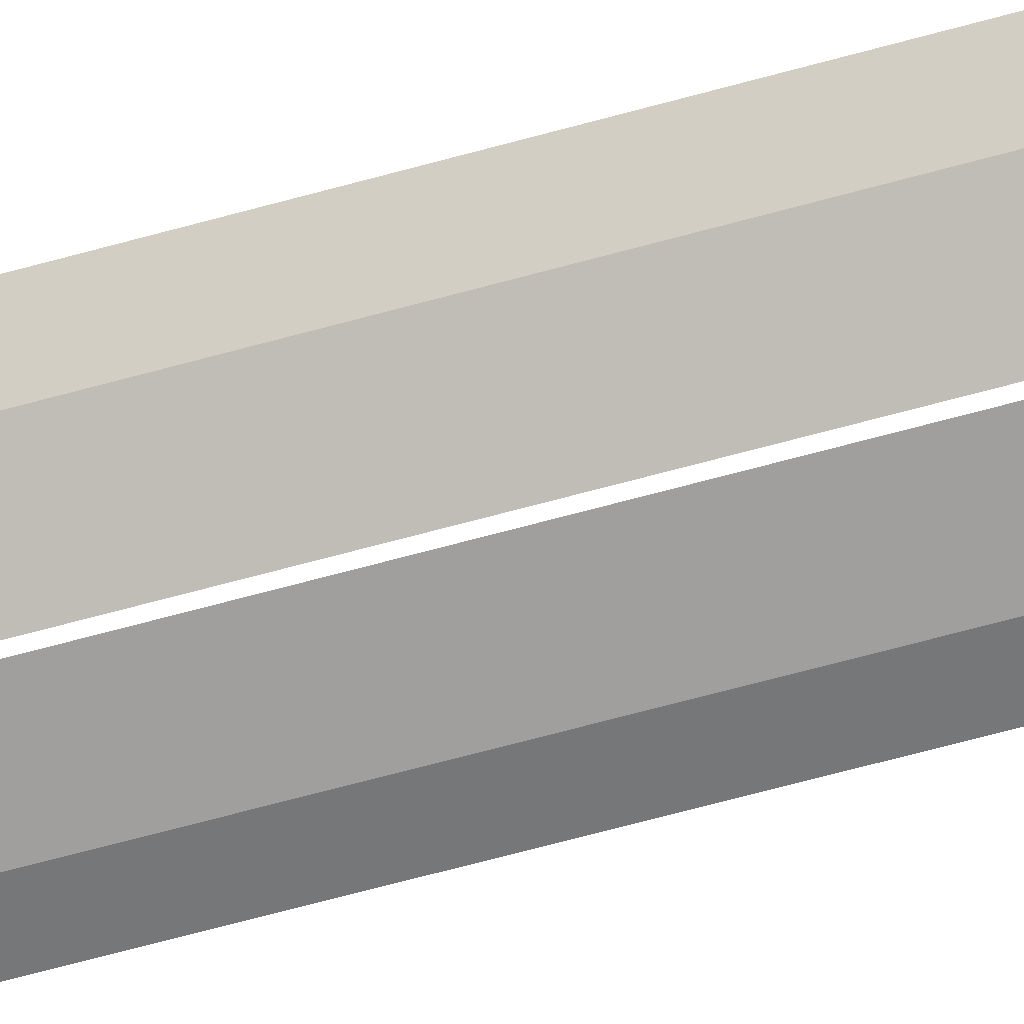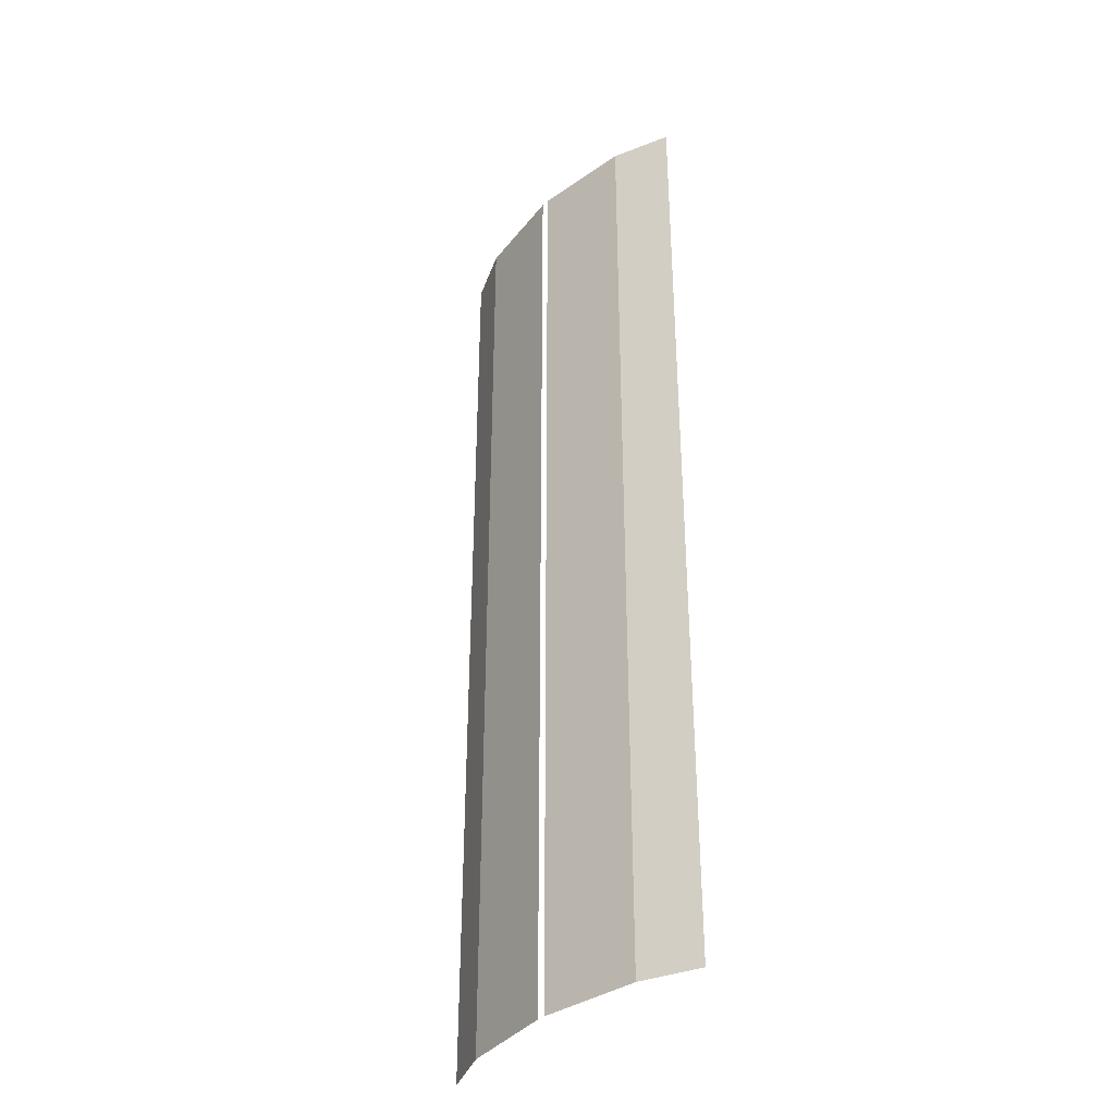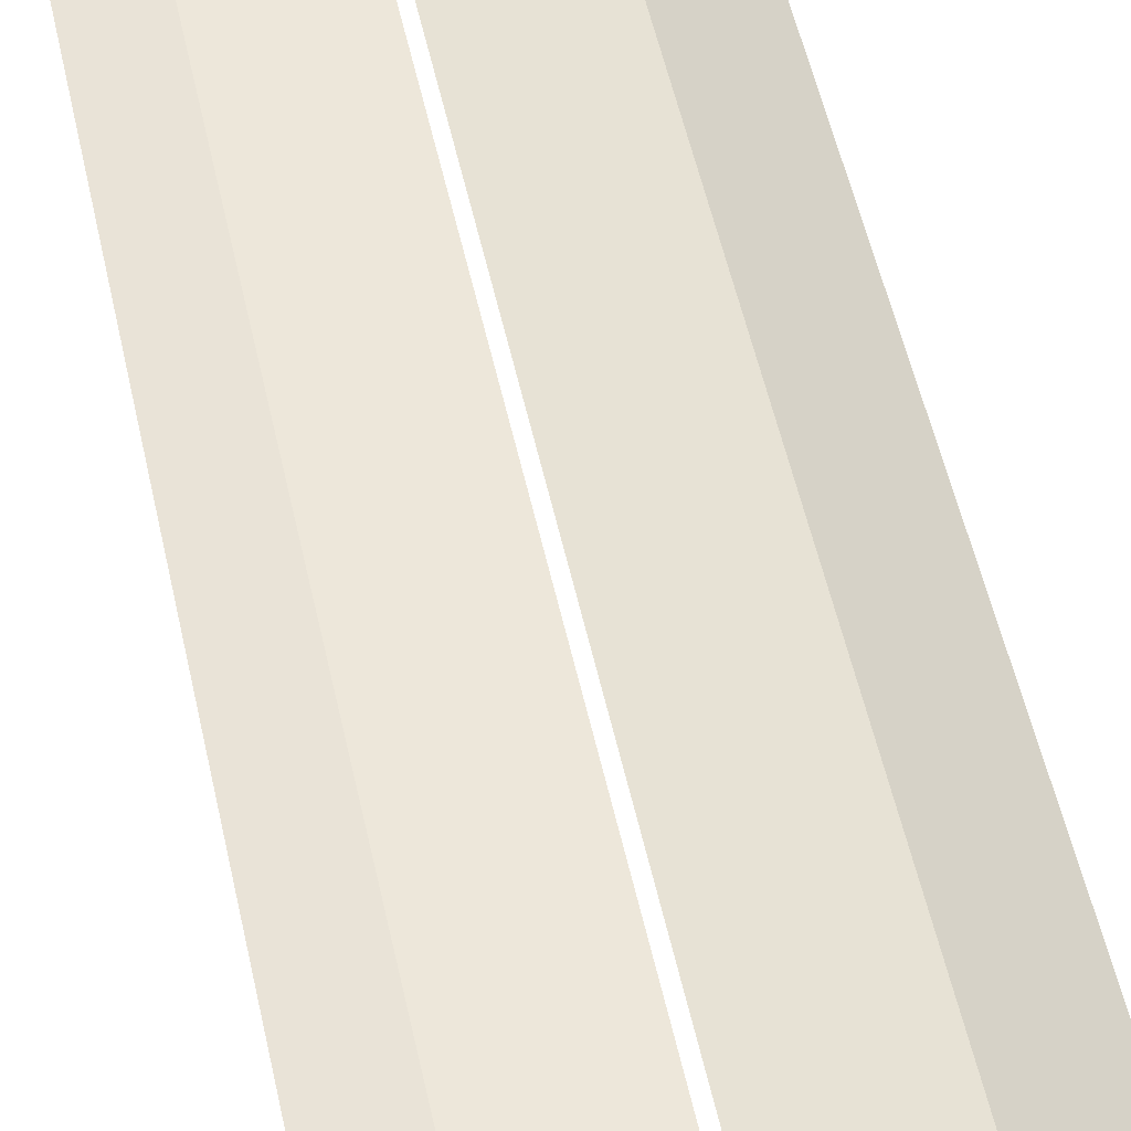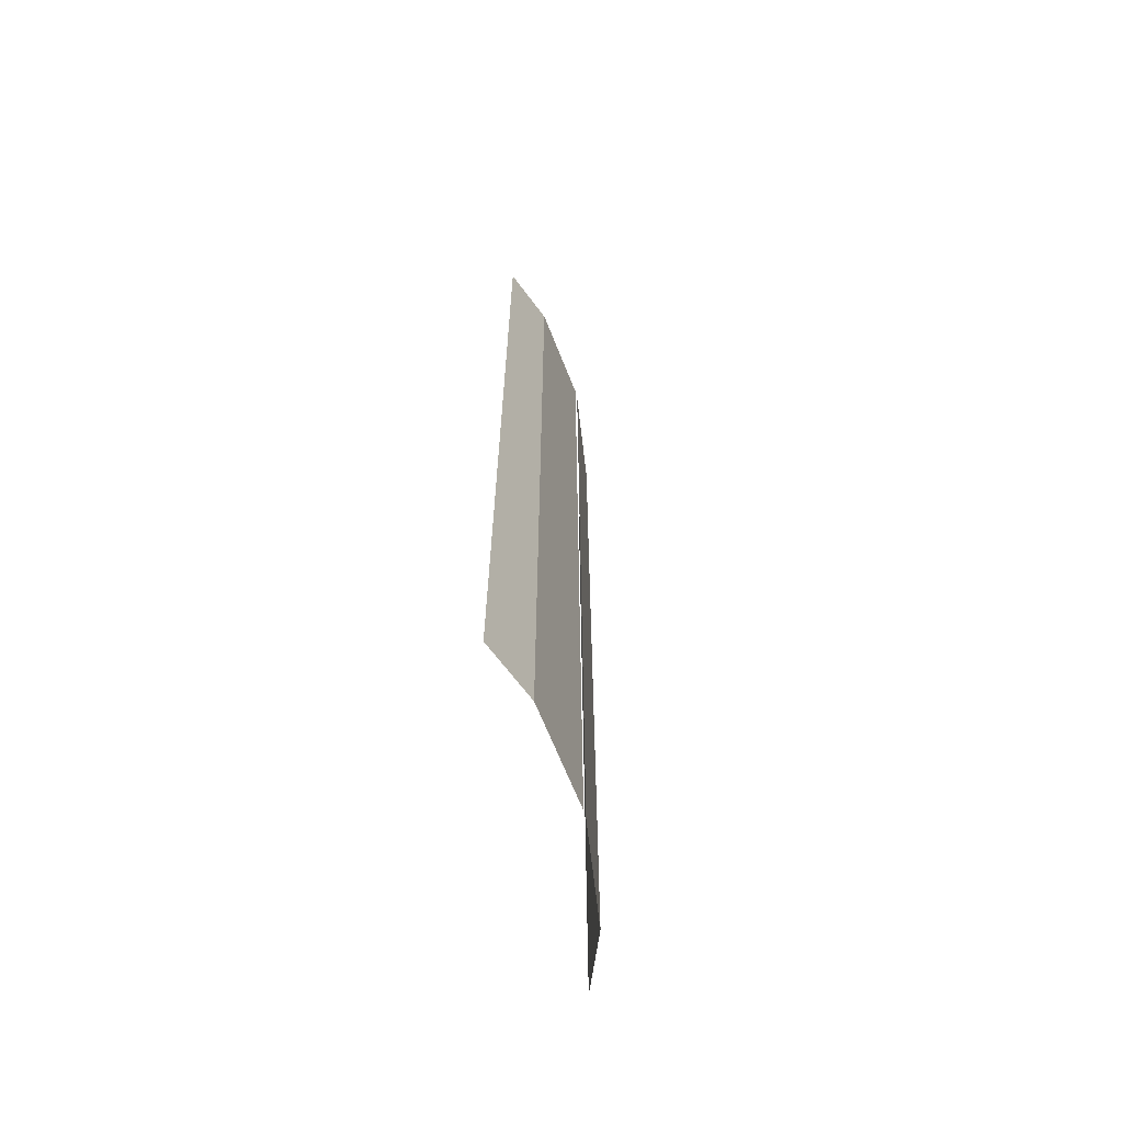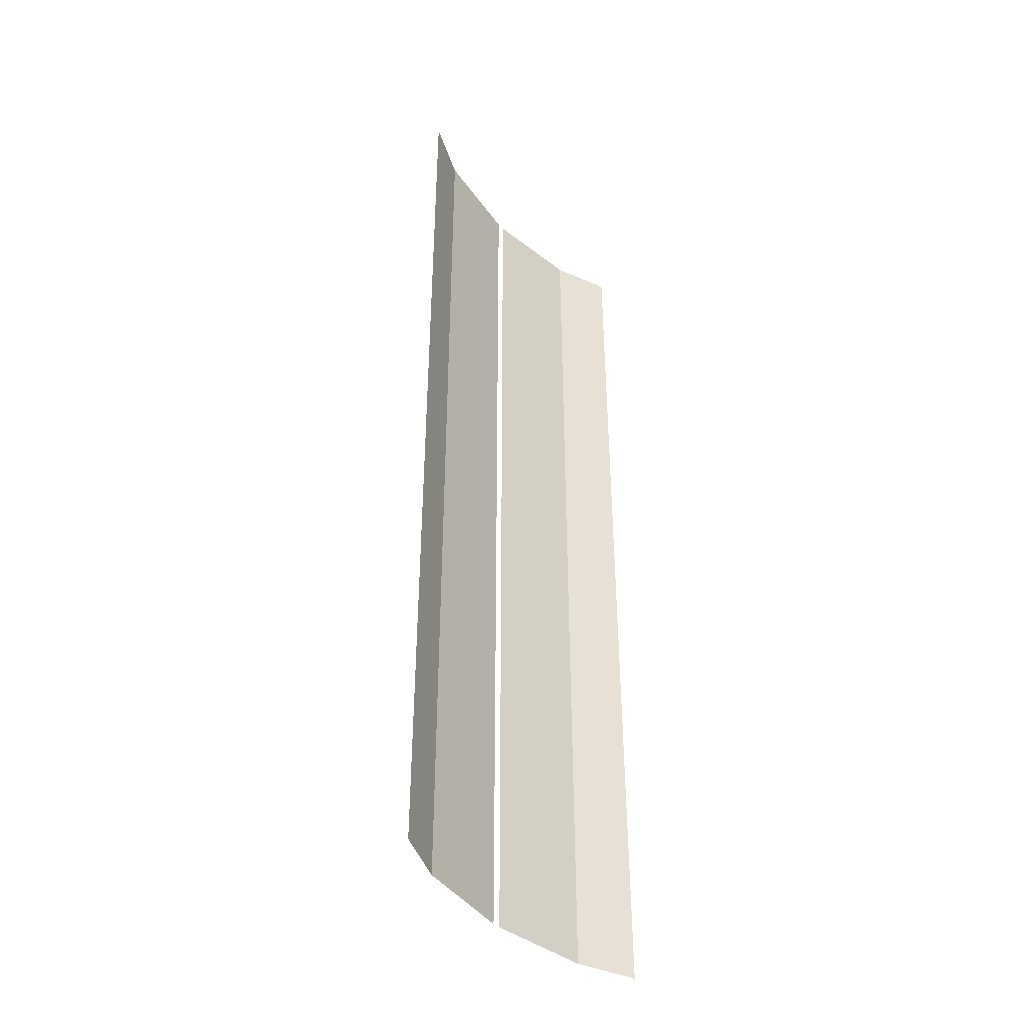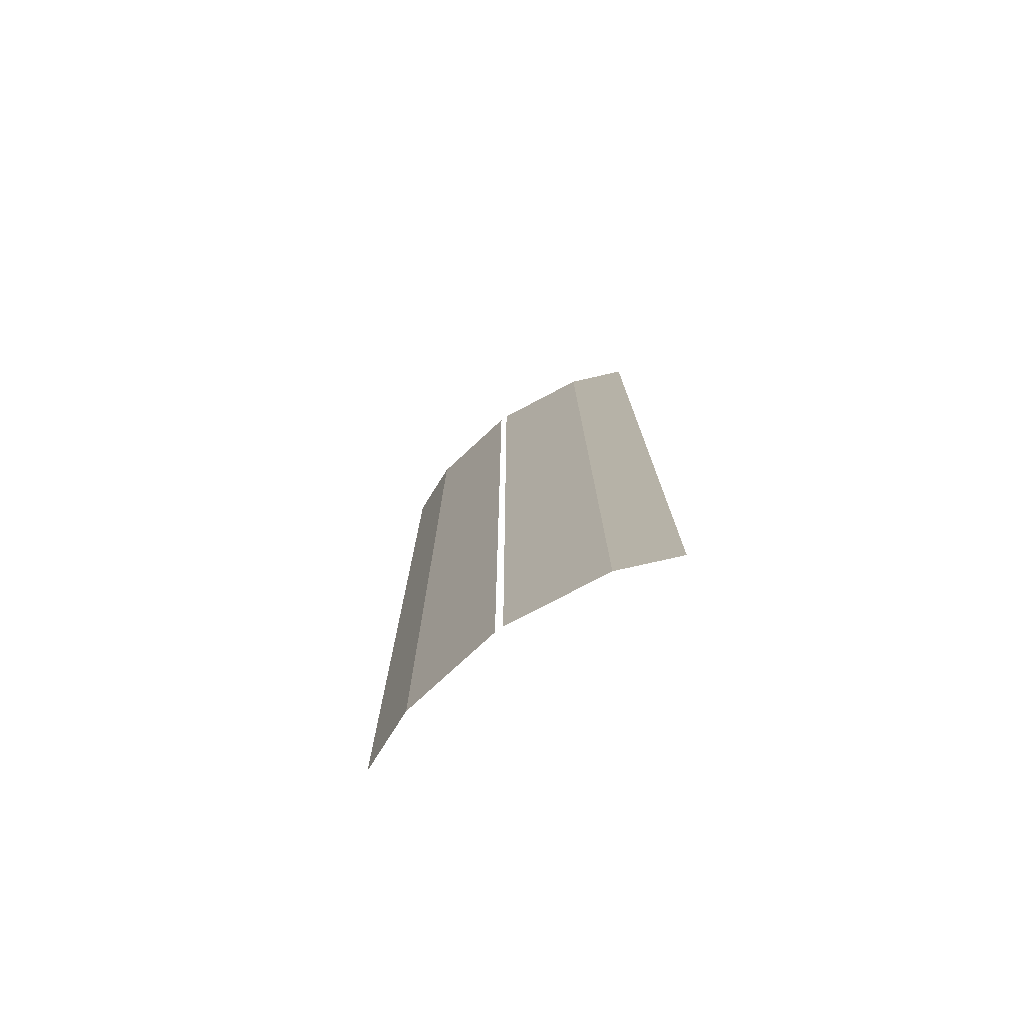
<metadata>
{"format":"obj","ext":"obj","renderer":"f3d","projection":"perspective","resolution":1024,"background":"white","views":[{"elev":-78.5,"azim":-75.5,"up":"+Y"},{"elev":-36.8,"azim":49.3,"up":"+Z"},{"elev":52.3,"azim":167.9,"up":"+Y"},{"elev":-66.4,"azim":-75.8,"up":"+Z"},{"elev":-41.7,"azim":129.5,"up":"+Z"},{"elev":-77.0,"azim":35.3,"up":"+Z"}]}
</metadata>
<code>
o UESN_YorktownClass_Carrier__CVM5__g_90913-DimGray
v 7.022 -0.1773 33.33
v 0.2797 -1.065 -33.33
v 7.022 -0.1772 -33.33
v 0.2797 -1.065 33.33
v -0.2797 -1.065 33.33
v -7.022 -0.1772 -33.33
v -0.2797 -1.065 -33.33
v -7.022 -0.1773 33.33
v 10.88 1.419 33.33
v 7.022 -0.1772 -33.33
v 10.88 1.419 -33.33
v 7.022 -0.1773 33.33
v -7.022 -0.1773 33.33
v -10.88 1.419 -33.33
v -7.022 -0.1772 -33.33
v -10.88 1.419 33.33
f 1 2 3
f 2 1 4
f 5 6 7
f 6 5 8
f 9 10 11
f 10 9 12
f 13 14 15
f 14 13 16

</code>
